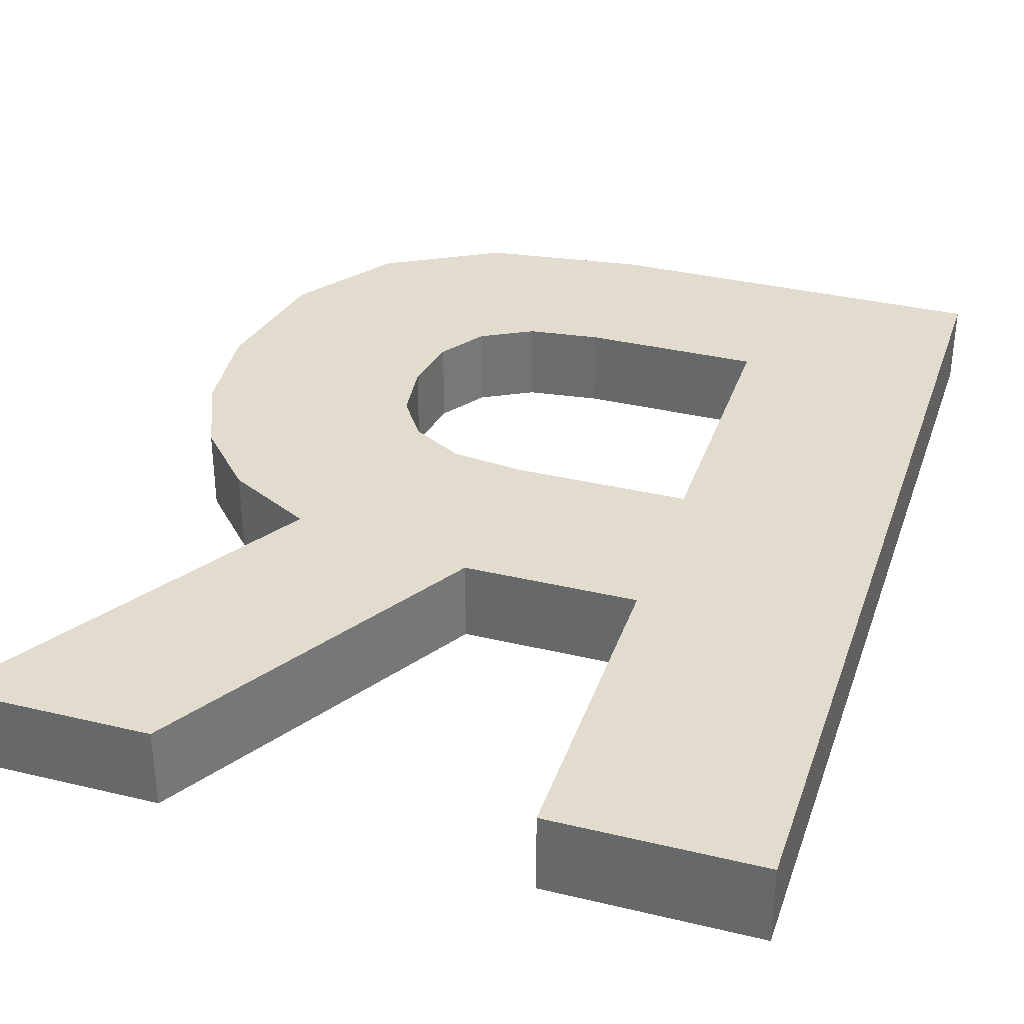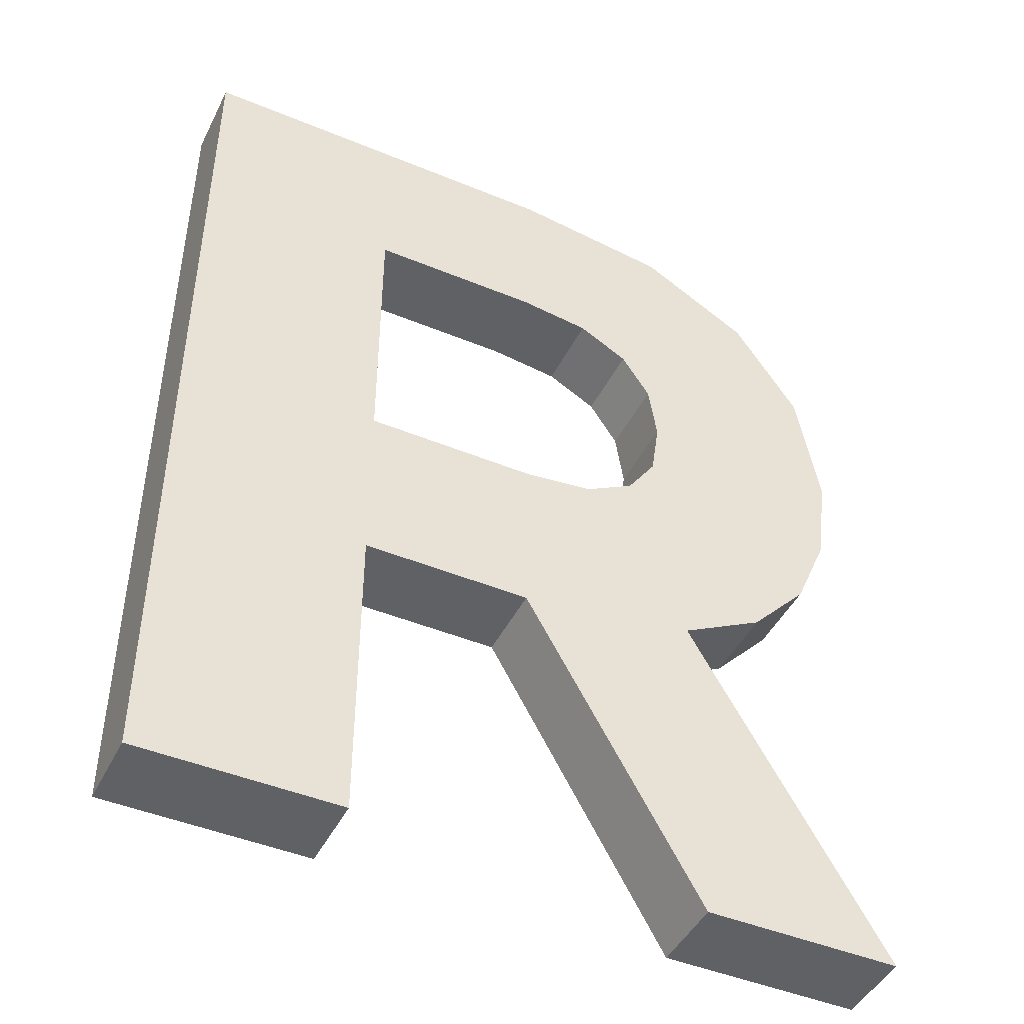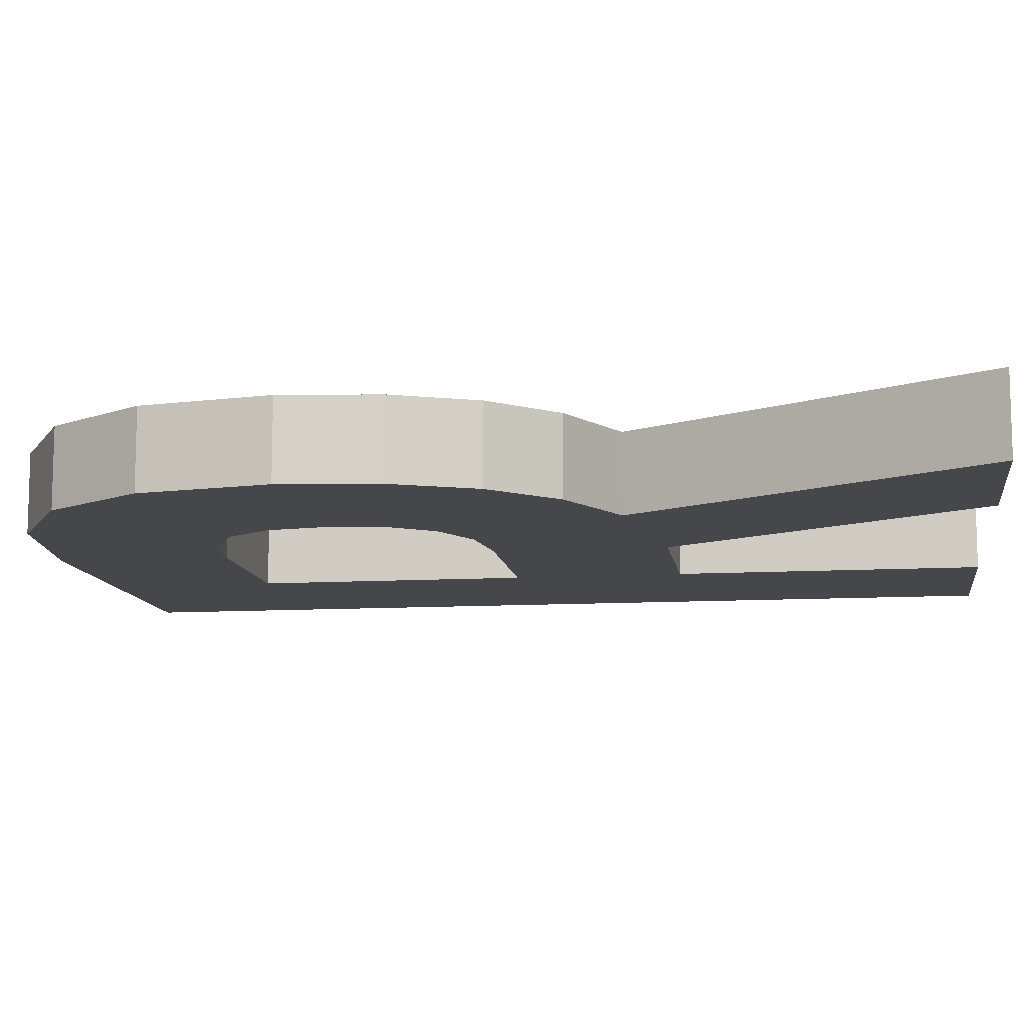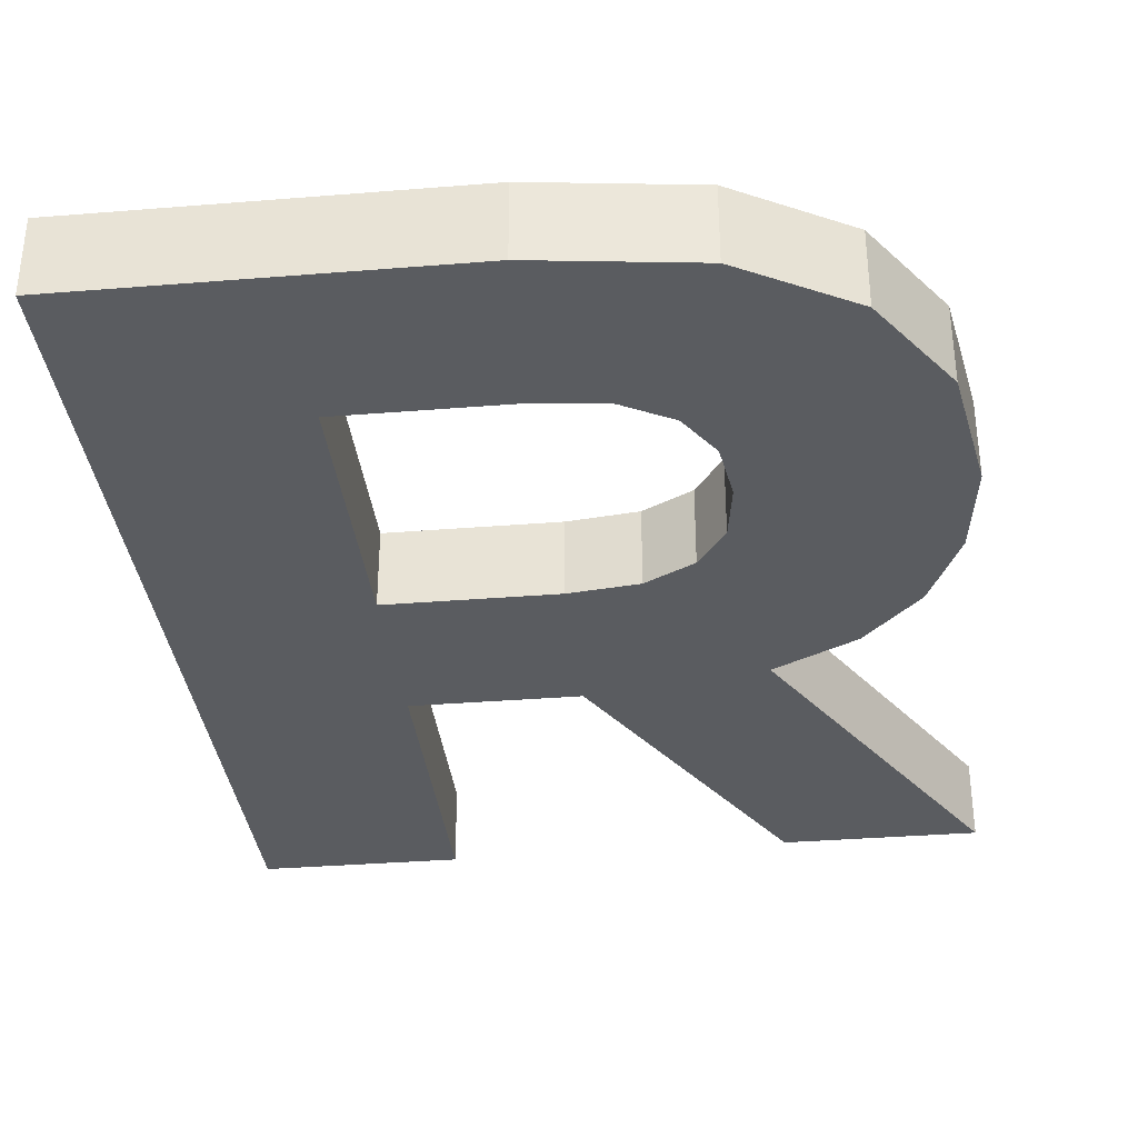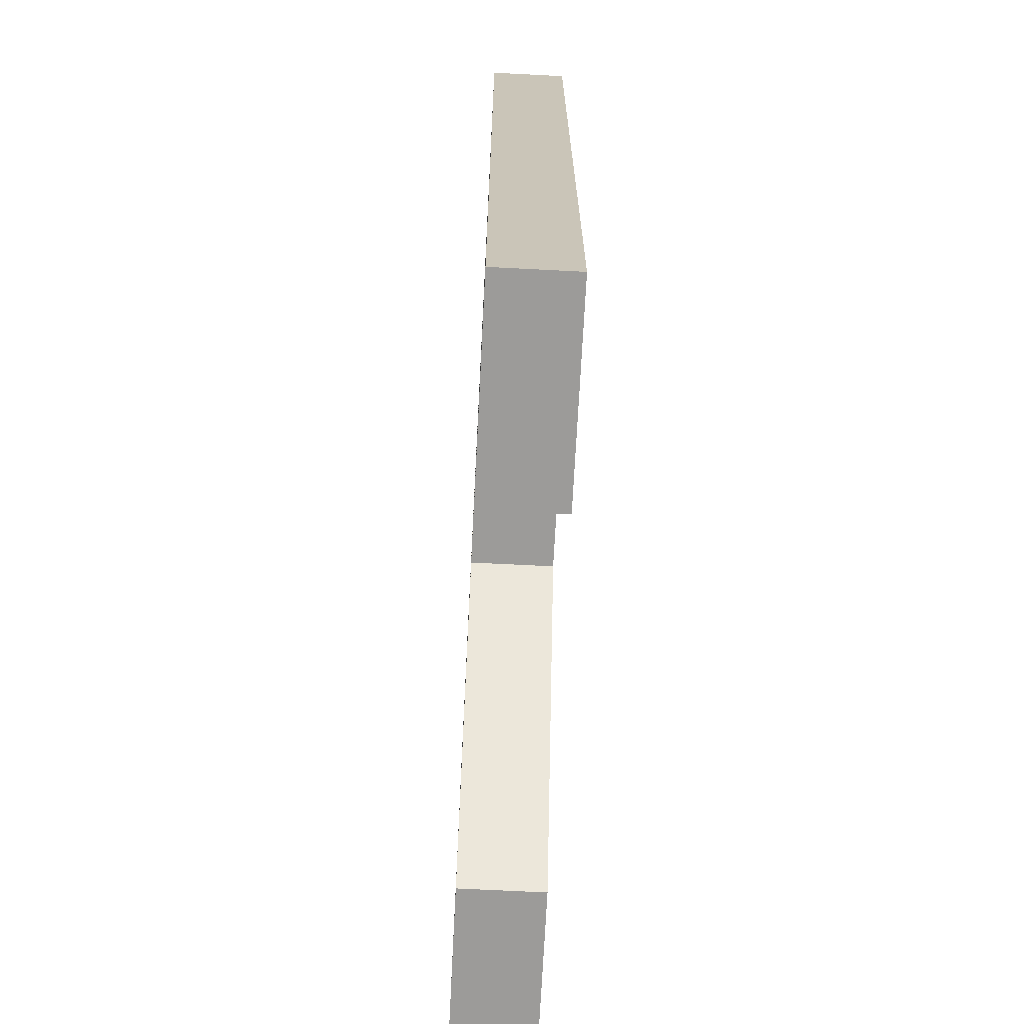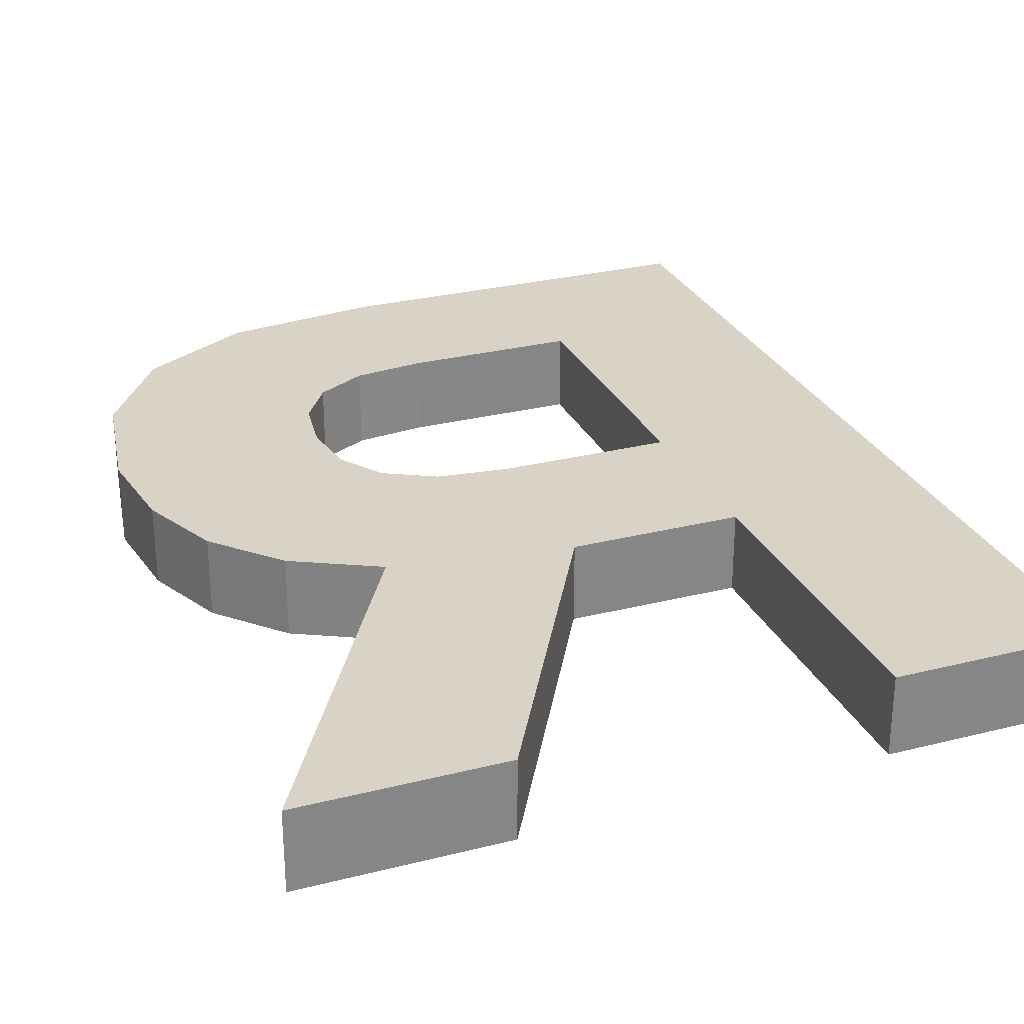
<metadata>
{"format":"obj","ext":"obj","renderer":"f3d","projection":"perspective","resolution":1024,"background":"white","views":[{"elev":34.6,"azim":-162.2,"up":"+Y"},{"elev":-45.5,"azim":-25.5,"up":"+Z"},{"elev":-10.7,"azim":98.3,"up":"+Y"},{"elev":-34.4,"azim":6.2,"up":"+Y"},{"elev":-69.9,"azim":-92.9,"up":"+Z"},{"elev":28.0,"azim":159.0,"up":"+Y"}]}
</metadata>
<code>
v 0.227 0 -0.273
v 0.112 0 -0.273
v 0.008 0 -0.091
v 0.112 0 -0.075
v -0.09 -0 0.011
v 0.161 -0 -0.049
v -0.09 0 -0.091
v 0.195 -0 -0.012
v 0.009 -0 0.011
v 0.215 -0 0.035
v 0.05 -0 0.016
v 0.079 -0 0.032
v 0.096 -0 0.057
v 0.222 -0 0.091
v 0.101 -0 0.091
v 0.096 -0 0.125
v 0.209 -0 0.166
v 0.079 -0 0.151
v 0.05 -0 0.167
v 0.17 -0 0.224
v 0.009 -0 0.172
v -0.09 -0 0.172
v -0.207 -0 0.273
v 0.105 -0 0.261
v 0.013 -0 0.273
v -0.09 0 -0.273
v -0.207 0 -0.273
v 0.008 0.046 -0.091
v 0.112 0.046 -0.273
v 0.227 0.046 -0.273
v 0.112 0.046 -0.075
v -0.09 0.046 0.011
v -0.09 0.046 -0.091
v 0.161 0.046 -0.049
v -0.09 0.046 -0.273
v 0.195 0.046 -0.012
v 0.009 0.046 0.011
v -0.09 0.046 0.172
v -0.207 0.046 -0.273
v 0.215 0.046 0.035
v -0.207 0.046 0.273
v 0.05 0.046 0.016
v 0.079 0.046 0.032
v 0.096 0.046 0.057
v 0.222 0.046 0.091
v 0.101 0.046 0.091
v 0.096 0.046 0.125
v 0.209 0.046 0.166
v 0.079 0.046 0.151
v 0.05 0.046 0.167
v 0.17 0.046 0.224
v 0.009 0.046 0.172
v 0.105 0.046 0.261
v 0.013 0.046 0.273
v 0.112 0 -0.273
v 0.227 0 -0.273
v 0.227 0.046 -0.273
v 0.112 0.046 -0.273
v 0.008 0 -0.091
v 0.112 0 -0.273
v 0.112 0.046 -0.273
v 0.008 0.046 -0.091
v -0.09 0 -0.091
v 0.008 0 -0.091
v 0.008 0.046 -0.091
v -0.09 0.046 -0.091
v -0.09 0 -0.273
v -0.09 0 -0.091
v -0.09 0.046 -0.091
v -0.09 0.046 -0.273
v -0.207 0 -0.273
v -0.09 0 -0.273
v -0.09 0.046 -0.273
v -0.207 0.046 -0.273
v -0.207 -0 0.273
v -0.207 0 -0.273
v -0.207 0.046 -0.273
v -0.207 0.046 0.273
v 0.013 -0 0.273
v -0.207 -0 0.273
v -0.207 0.046 0.273
v 0.013 0.046 0.273
v 0.105 -0 0.261
v 0.105 0.046 0.261
v 0.17 -0 0.224
v 0.17 0.046 0.224
v 0.209 -0 0.166
v 0.209 0.046 0.166
v 0.222 -0 0.091
v 0.222 0.046 0.091
v 0.215 -0 0.035
v 0.215 0.046 0.035
v 0.195 -0 -0.012
v 0.195 0.046 -0.012
v 0.161 -0 -0.049
v 0.161 0.046 -0.049
v 0.112 0 -0.075
v 0.112 0.046 -0.075
v 0.227 0 -0.273
v 0.112 0 -0.075
v 0.112 0.046 -0.075
v 0.227 0.046 -0.273
v -0.09 -0 0.011
v -0.09 -0 0.172
v -0.09 0.046 0.172
v -0.09 0.046 0.011
v 0.009 -0 0.011
v -0.09 -0 0.011
v -0.09 0.046 0.011
v 0.009 0.046 0.011
v 0.05 -0 0.016
v 0.05 0.046 0.016
v 0.079 -0 0.032
v 0.079 0.046 0.032
v 0.096 -0 0.057
v 0.096 0.046 0.057
v 0.101 -0 0.091
v 0.101 0.046 0.091
v 0.096 -0 0.125
v 0.096 0.046 0.125
v 0.079 -0 0.151
v 0.079 0.046 0.151
v 0.05 -0 0.167
v 0.05 0.046 0.167
v 0.009 -0 0.172
v 0.009 0.046 0.172
v -0.09 -0 0.172
v -0.09 0.046 0.172
f 1 3 2
f 3 1 4
f 5 3 4
f 5 4 6
f 5 7 3
f 5 6 8
f 8 9 5
f 9 8 10
f 9 10 11
f 11 10 12
f 12 10 13
f 13 10 14
f 13 14 15
f 15 14 16
f 16 14 17
f 16 17 18
f 17 19 18
f 19 17 20
f 19 20 21
f 21 20 22
f 23 5 22
f 23 22 20
f 23 7 5
f 23 20 24
f 23 24 25
f 23 26 7
f 26 23 27
f 28 30 29
f 30 28 31
f 28 32 31
f 32 28 33
f 31 32 34
f 35 32 33
f 34 32 36
f 36 32 37
f 35 38 32
f 38 35 39
f 36 37 40
f 41 38 39
f 40 37 42
f 40 42 43
f 40 43 44
f 40 44 45
f 45 44 46
f 45 46 47
f 45 47 48
f 48 47 49
f 48 49 50
f 48 50 51
f 51 50 52
f 38 41 52
f 52 41 51
f 51 41 53
f 53 41 54
f 55 57 56
f 58 57 55
f 59 61 60
f 62 61 59
f 63 65 64
f 66 65 63
f 67 69 68
f 70 69 67
f 71 73 72
f 74 73 71
f 75 77 76
f 78 77 75
f 79 81 80
f 82 81 79
f 83 82 79
f 84 82 83
f 85 84 83
f 86 84 85
f 87 86 85
f 88 86 87
f 89 88 87
f 90 88 89
f 91 90 89
f 92 90 91
f 93 92 91
f 94 92 93
f 95 94 93
f 96 94 95
f 97 96 95
f 98 96 97
f 99 101 100
f 102 101 99
f 103 105 104
f 106 105 103
f 107 109 108
f 110 109 107
f 111 110 107
f 112 110 111
f 113 112 111
f 114 112 113
f 115 114 113
f 116 114 115
f 117 116 115
f 118 116 117
f 119 118 117
f 120 118 119
f 121 120 119
f 122 120 121
f 123 122 121
f 124 122 123
f 125 124 123
f 126 124 125
f 127 126 125
f 128 126 127

</code>
